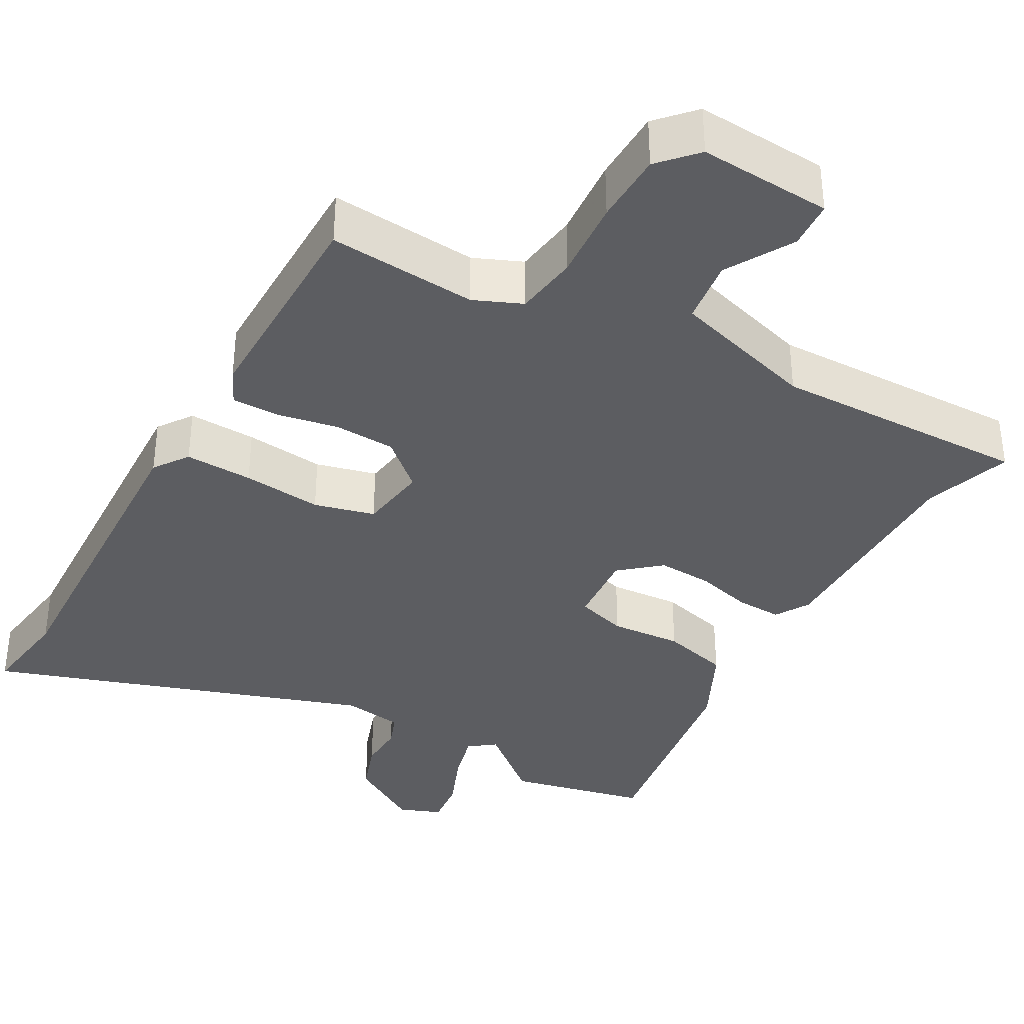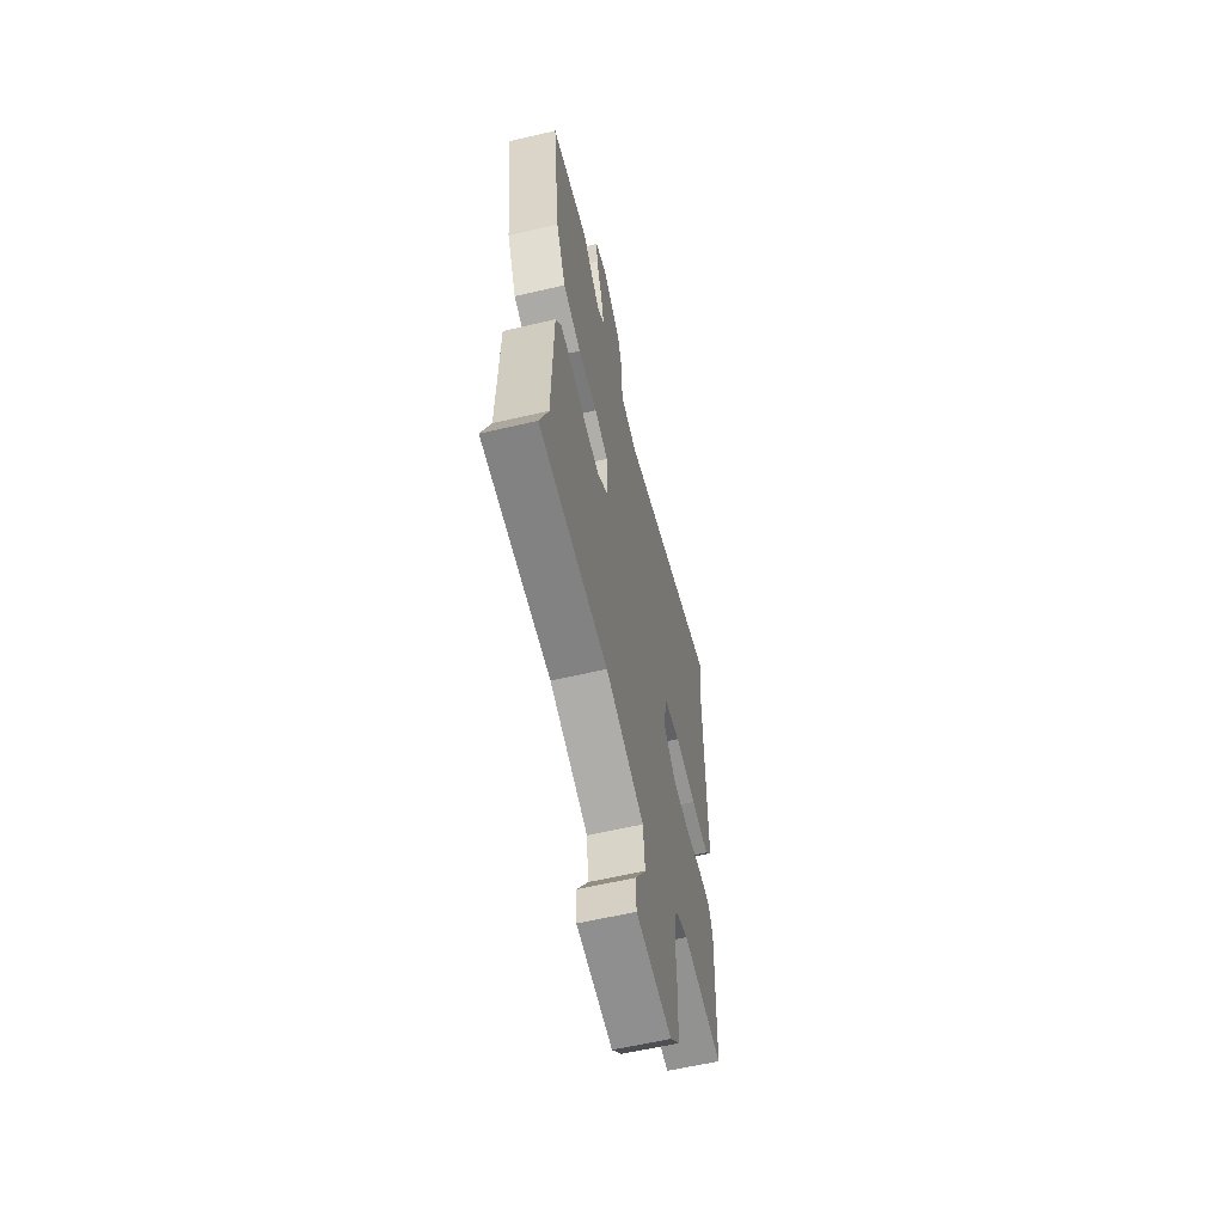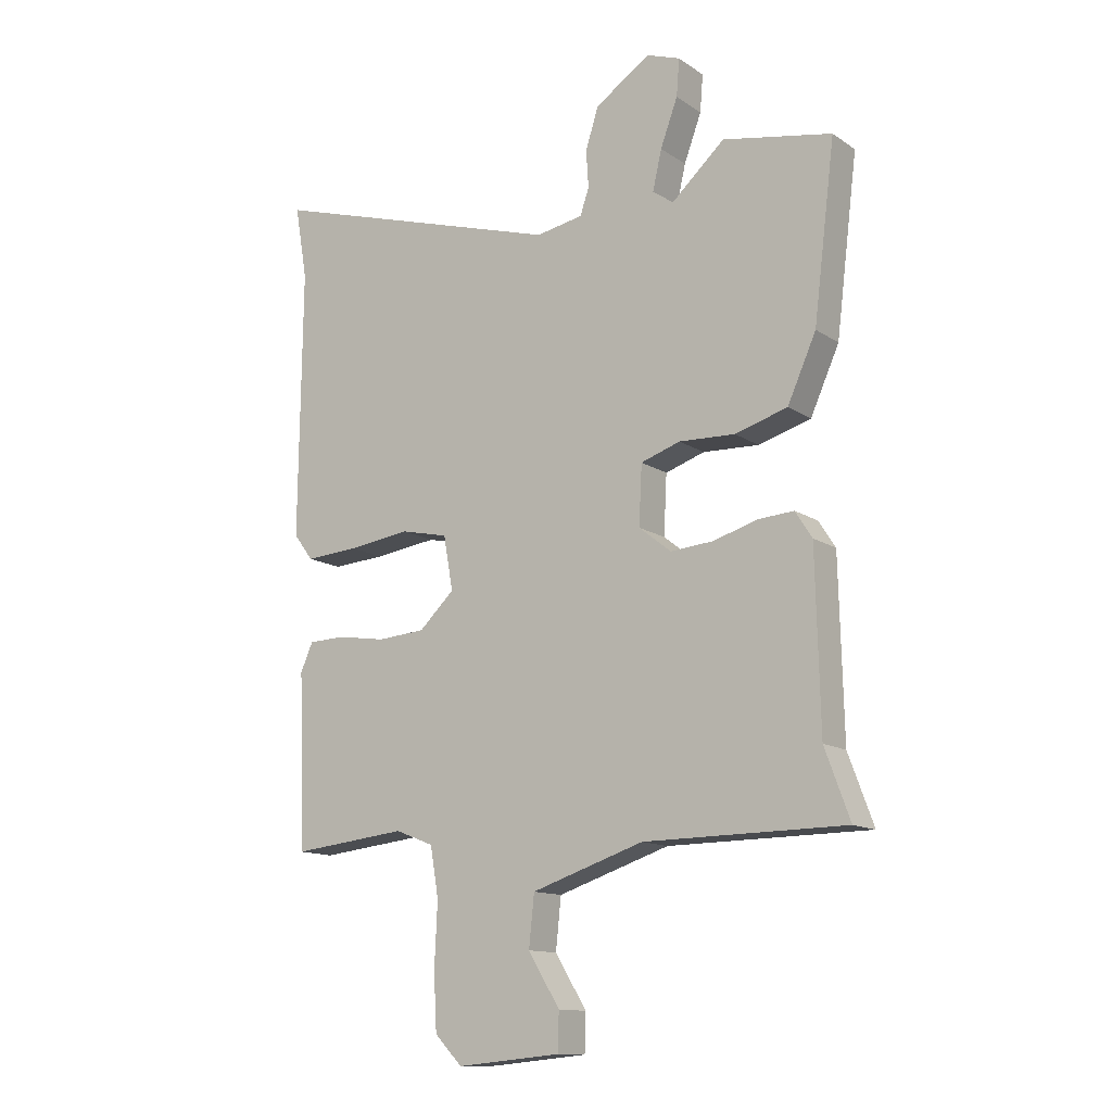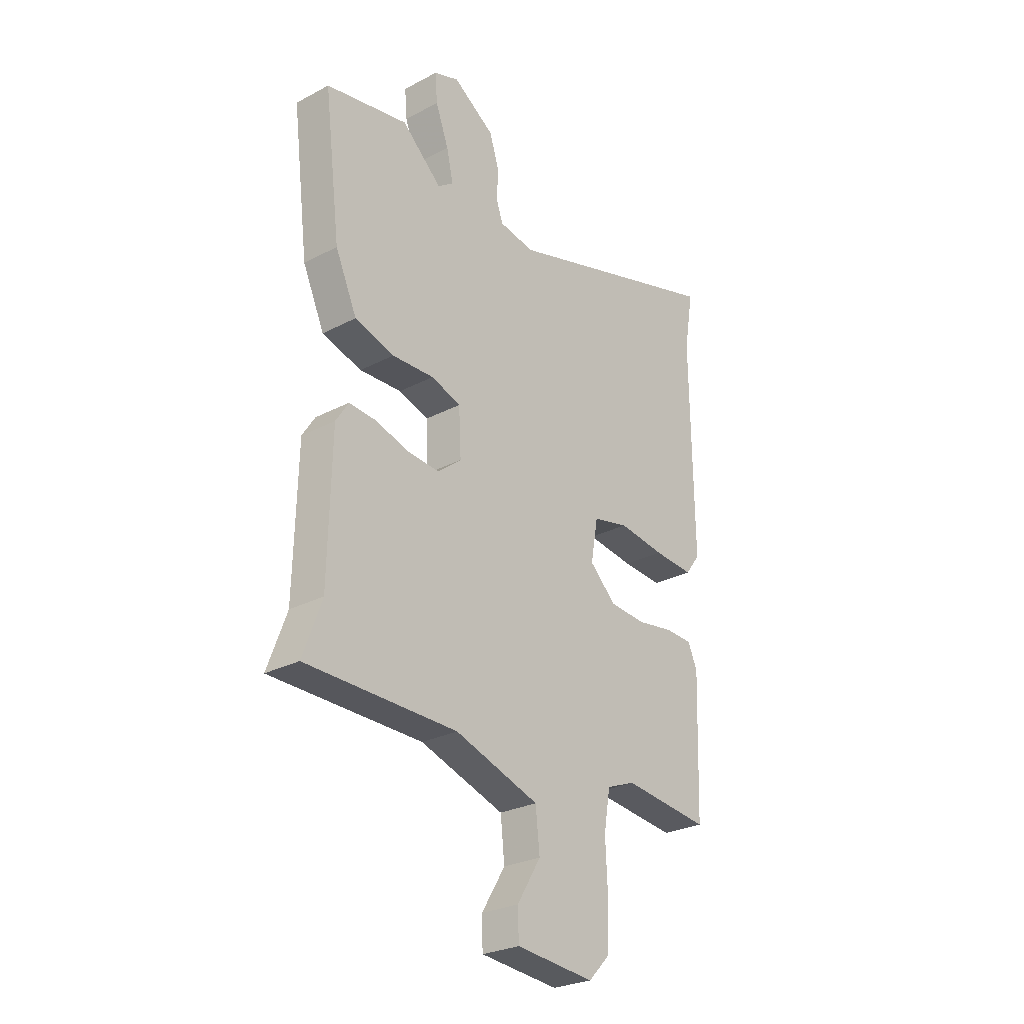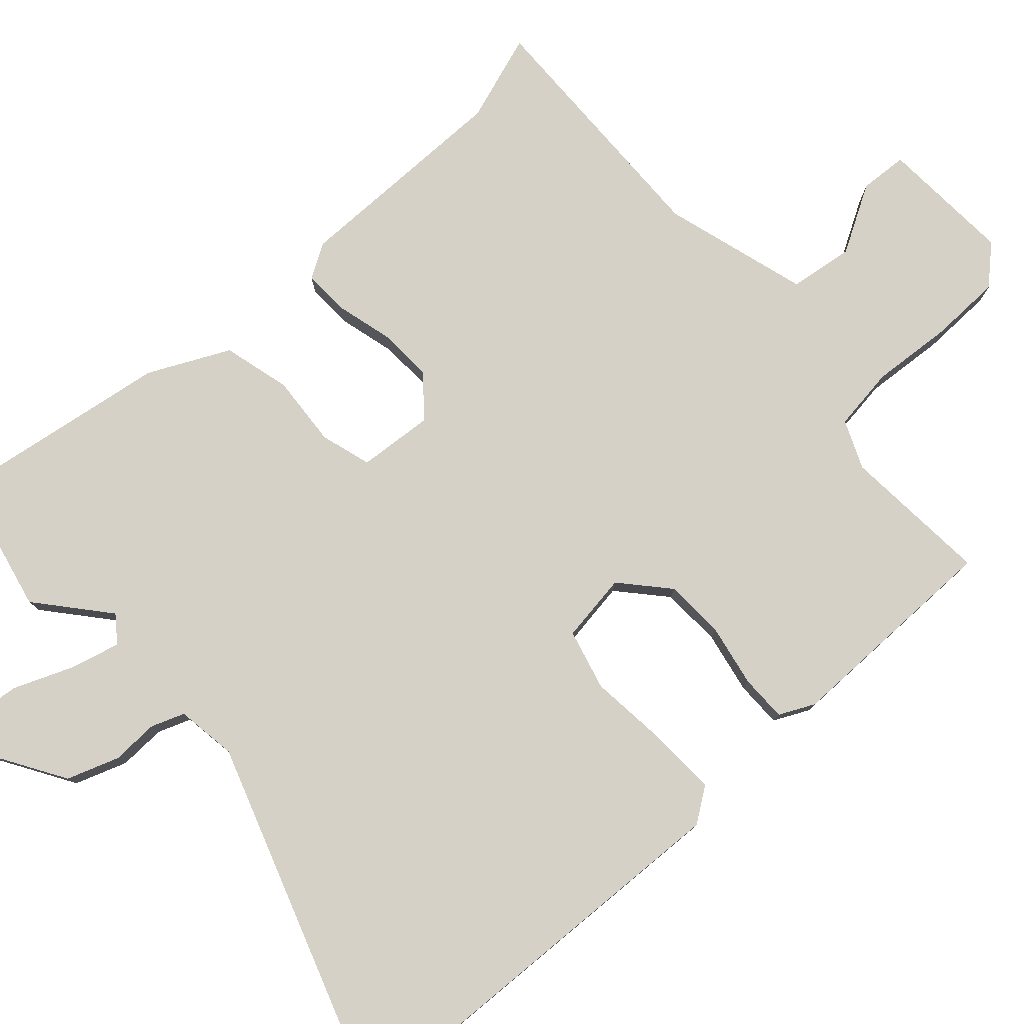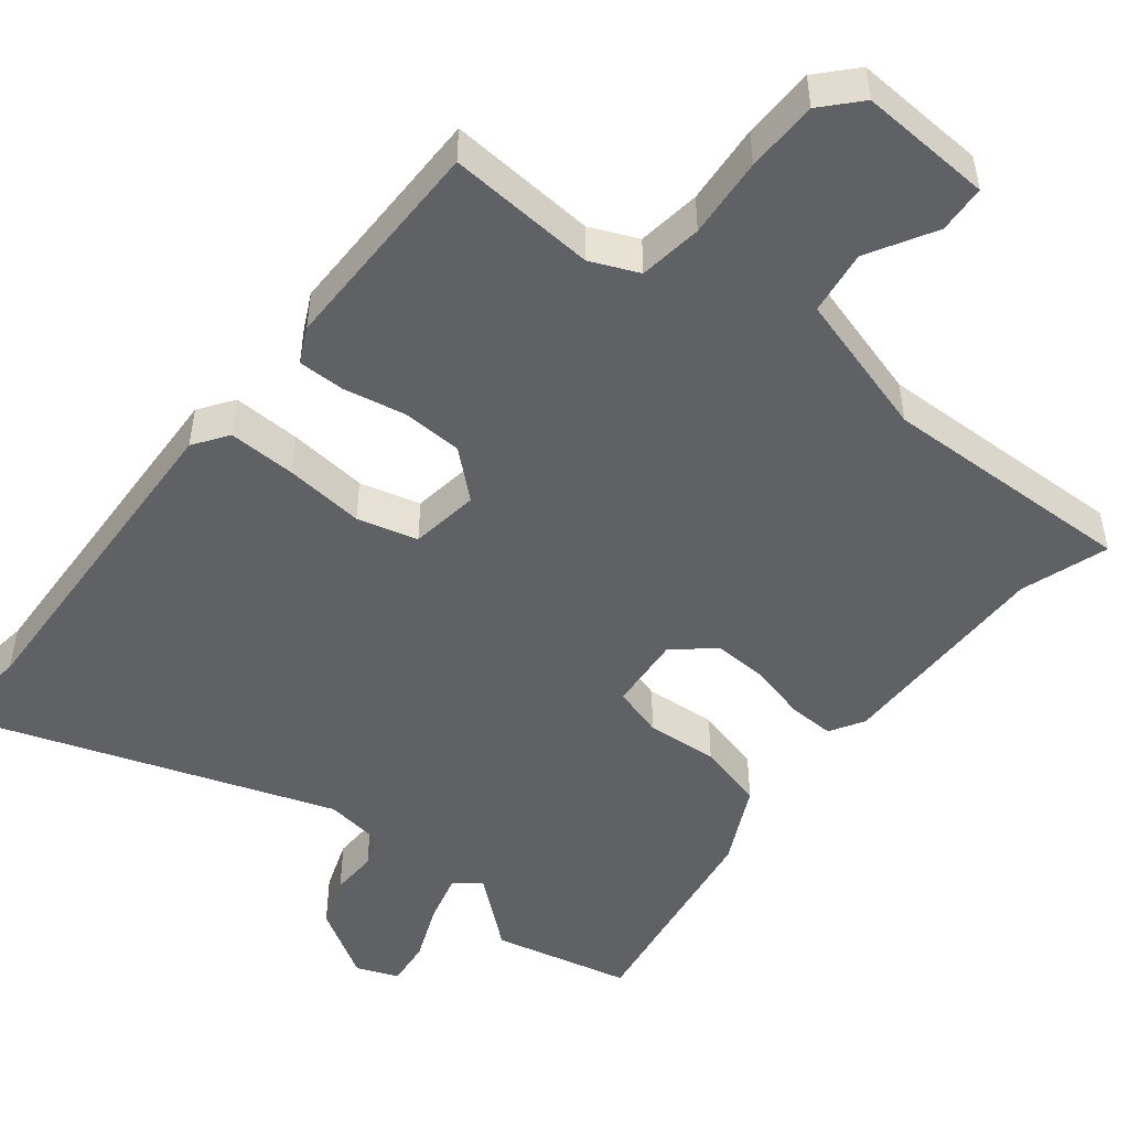
<metadata>
{"format":"obj","ext":"obj","renderer":"f3d","projection":"perspective","resolution":1024,"background":"white","views":[{"elev":-36.6,"azim":152.4,"up":"+Y"},{"elev":-60.4,"azim":-76.6,"up":"+Z"},{"elev":-13.0,"azim":-145.6,"up":"+Z"},{"elev":-27.1,"azim":-50.8,"up":"+Z"},{"elev":78.9,"azim":49.7,"up":"+Y"},{"elev":-49.3,"azim":143.5,"up":"+Y"}]}
</metadata>
<code>
v -0.501 0.07 -0.502
v -0.459 0.07 -0.388
v -0.452 0.07 -0.097
v -0.424 0.07 -0.053
v -0.364 0.07 -0.057
v -0.29 0.07 -0.079
v -0.218 0.07 -0.085
v -0.164 0.07 -0.042
v -0.169 0.07 0.057
v -0.235 0.07 0.079
v -0.329 0.07 0.075
v -0.417 0.07 0.101
v -0.465 0.07 0.208
v -0.501 0.07 0.5
v -0.318 0.07 0.535
v -0.229 0.07 0.455
v -0.194 0.07 0.48
v -0.209 0.07 0.546
v -0.238 0.07 0.624
v -0.243 0.07 0.686
v -0.187 0.07 0.706
v -0.094 0.07 0.645
v -0.072 0.07 0.576
v -0.076 0.07 0.514
v -0.061 0.07 0.47
v 0.018 0.07 0.456
v 0.519 0.07 0.609
v 0.498 0.07 0.486
v 0.503 0.07 0.037
v 0.47 0.07 -0.007
v 0.381 0.07 -0.001
v 0.277 0.07 0.013
v 0.197 0.07 -0.005
v 0.181 0.07 -0.095
v 0.24 0.07 -0.151
v 0.32 0.07 -0.157
v 0.402 0.07 -0.144
v 0.463 0.07 -0.146
v 0.484 0.07 -0.193
v 0.474 0.07 -0.483
v 0.28 0.07 -0.462
v 0.216 0.07 -0.487
v 0.202 0.07 -0.57
v 0.207 0.07 -0.676
v 0.202 0.07 -0.77
v 0.156 0.07 -0.817
v -0.018 0.07 -0.801
v -0.02 0.07 -0.738
v 0.033 0.07 -0.652
v 0.024 0.07 -0.567
v -0.164 0.07 -0.505
v -0.501 0 -0.502
v -0.459 0 -0.388
v -0.452 0 -0.097
v -0.424 0 -0.053
v -0.364 0 -0.057
v -0.29 0 -0.079
v -0.218 0 -0.085
v -0.164 0 -0.042
v -0.169 0 0.057
v -0.235 0 0.079
v -0.329 0 0.075
v -0.417 0 0.101
v -0.465 0 0.208
v -0.501 0 0.5
v -0.318 0 0.535
v -0.229 0 0.455
v -0.194 0 0.48
v -0.209 0 0.546
v -0.238 0 0.624
v -0.243 0 0.686
v -0.187 0 0.706
v -0.094 0 0.645
v -0.072 0 0.576
v -0.076 0 0.514
v -0.061 0 0.47
v 0.018 0 0.456
v 0.519 0 0.609
v 0.498 0 0.486
v 0.503 0 0.037
v 0.47 0 -0.007
v 0.381 0 -0.001
v 0.277 0 0.013
v 0.197 0 -0.005
v 0.181 0 -0.095
v 0.24 0 -0.151
v 0.32 0 -0.157
v 0.402 0 -0.144
v 0.463 0 -0.146
v 0.484 0 -0.193
v 0.474 0 -0.483
v 0.28 0 -0.462
v 0.216 0 -0.487
v 0.202 0 -0.57
v 0.207 0 -0.676
v 0.202 0 -0.77
v 0.156 0 -0.817
v -0.018 0 -0.801
v -0.02 0 -0.738
v 0.033 0 -0.652
v 0.024 0 -0.567
v -0.164 0 -0.505
f 47 48 49
f 46 47 49
f 45 46 49
f 44 45 49
f 43 44 49
f 42 43 49 50
f 39 40 41
f 38 39 41
f 37 38 41
f 36 37 41
f 35 36 41 42
f 42 50 51
f 35 42 51
f 34 35 51
f 30 31 32
f 29 30 32
f 28 29 32
f 28 32 33
f 27 28 33
f 26 27 33
f 33 34 51
f 26 33 51
f 25 26 51
f 22 23 24
f 21 22 24
f 20 21 24
f 19 20 24
f 18 19 24
f 17 18 24 25
f 14 15 16
f 13 14 16
f 12 13 16
f 11 12 16
f 10 11 16
f 16 17 25
f 10 16 25
f 9 10 25
f 4 5 6
f 3 4 6
f 2 3 6
f 2 6 7
f 1 2 7 8
f 8 9 25
f 8 25 51
f 1 8 51
f 100 99 98
f 100 98 97
f 100 97 96
f 100 96 95
f 100 95 94
f 101 100 94 93
f 92 91 90
f 92 90 89
f 92 89 88
f 92 88 87
f 93 92 87 86
f 102 101 93
f 102 93 86
f 102 86 85
f 83 82 81
f 83 81 80
f 83 80 79
f 84 83 79
f 84 79 78
f 84 78 77
f 102 85 84
f 102 84 77
f 102 77 76
f 75 74 73
f 75 73 72
f 75 72 71
f 75 71 70
f 75 70 69
f 76 75 69 68
f 67 66 65
f 67 65 64
f 67 64 63
f 67 63 62
f 67 62 61
f 76 68 67
f 76 67 61
f 76 61 60
f 57 56 55
f 57 55 54
f 57 54 53
f 58 57 53
f 59 58 53 52
f 76 60 59
f 102 76 59
f 102 59 52
f 1 52 53 2
f 2 53 54 3
f 3 54 55 4
f 4 55 56 5
f 5 56 57 6
f 6 57 58 7
f 7 58 59 8
f 8 59 60 9
f 9 60 61 10
f 10 61 62 11
f 11 62 63 12
f 12 63 64 13
f 13 64 65 14
f 14 65 66 15
f 15 66 67 16
f 16 67 68 17
f 17 68 69 18
f 18 69 70 19
f 19 70 71 20
f 20 71 72 21
f 21 72 73 22
f 22 73 74 23
f 23 74 75 24
f 24 75 76 25
f 25 76 77 26
f 26 77 78 27
f 27 78 79 28
f 28 79 80 29
f 29 80 81 30
f 30 81 82 31
f 31 82 83 32
f 32 83 84 33
f 33 84 85 34
f 34 85 86 35
f 35 86 87 36
f 36 87 88 37
f 37 88 89 38
f 38 89 90 39
f 39 90 91 40
f 40 91 92 41
f 41 92 93 42
f 42 93 94 43
f 43 94 95 44
f 44 95 96 45
f 45 96 97 46
f 46 97 98 47
f 47 98 99 48
f 48 99 100 49
f 49 100 101 50
f 50 101 102 51
f 51 102 52 1

</code>
